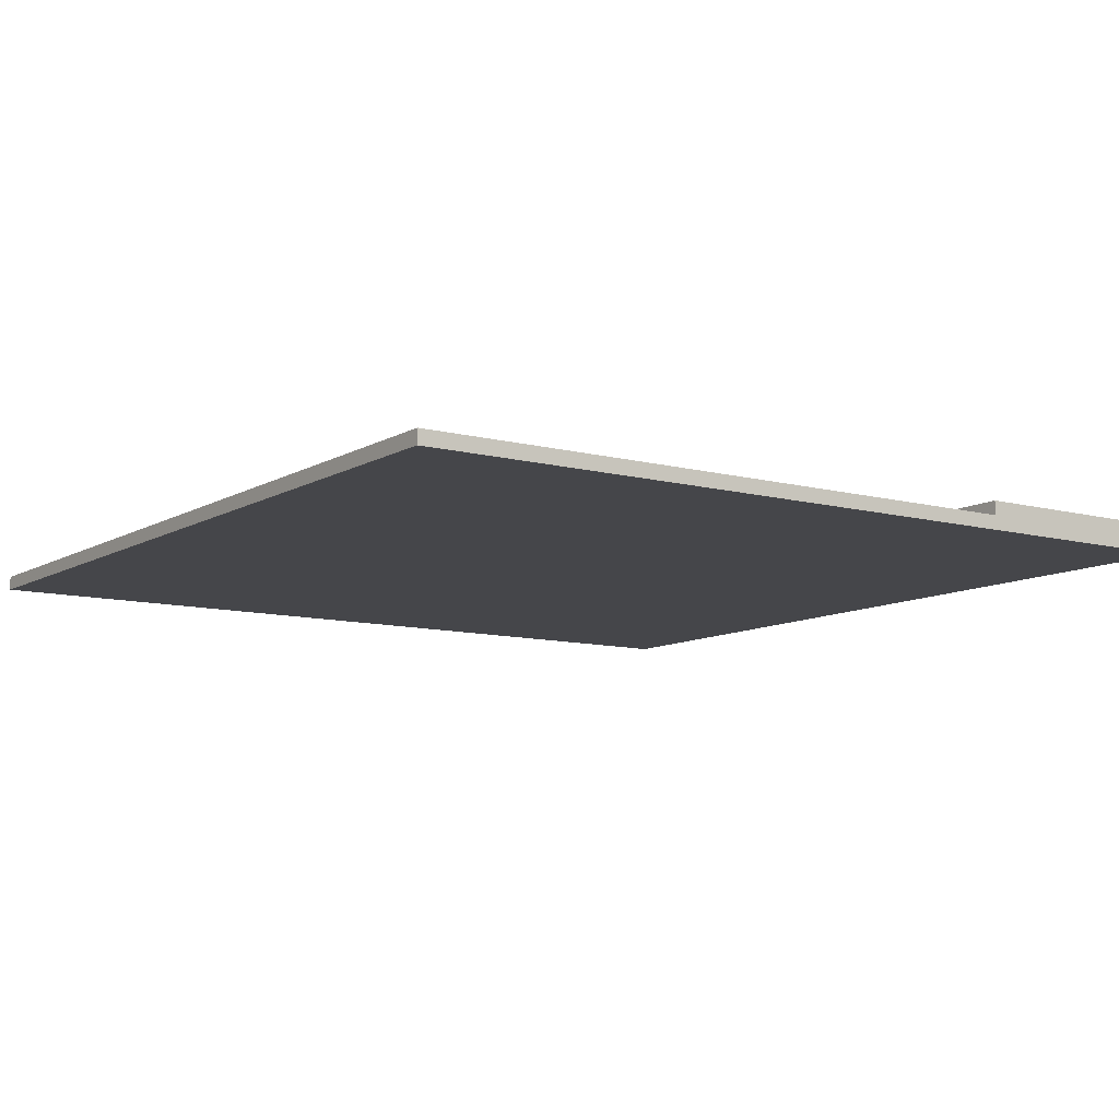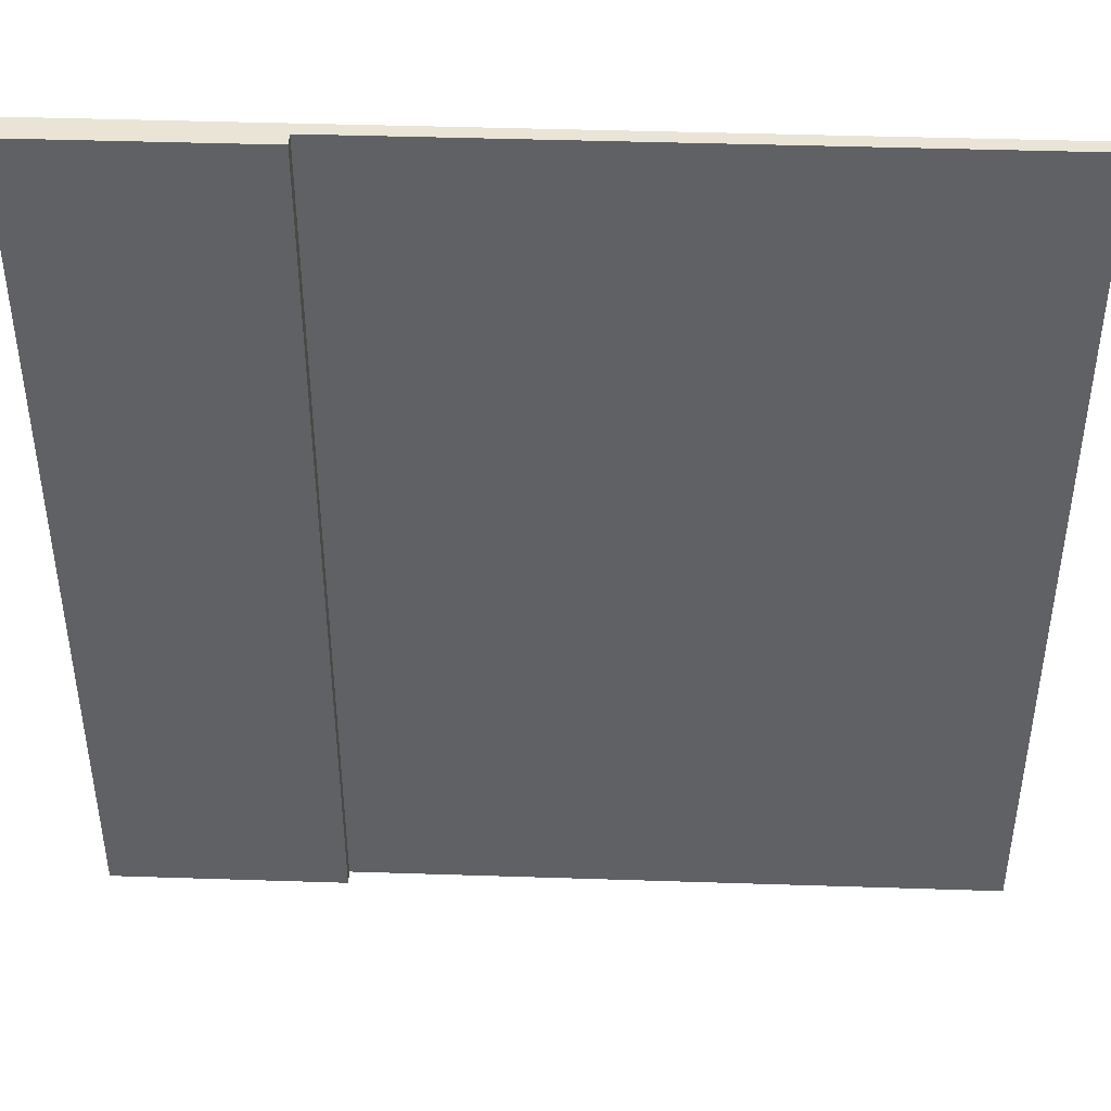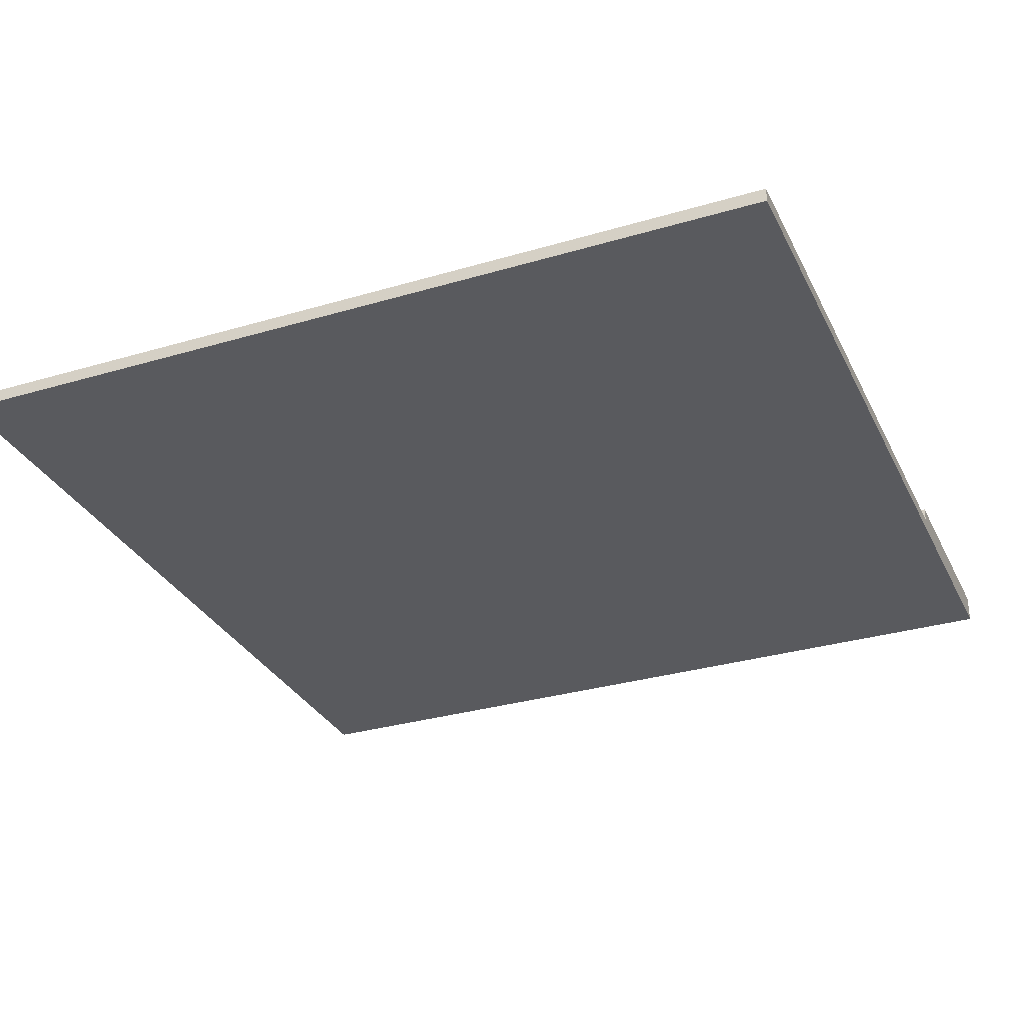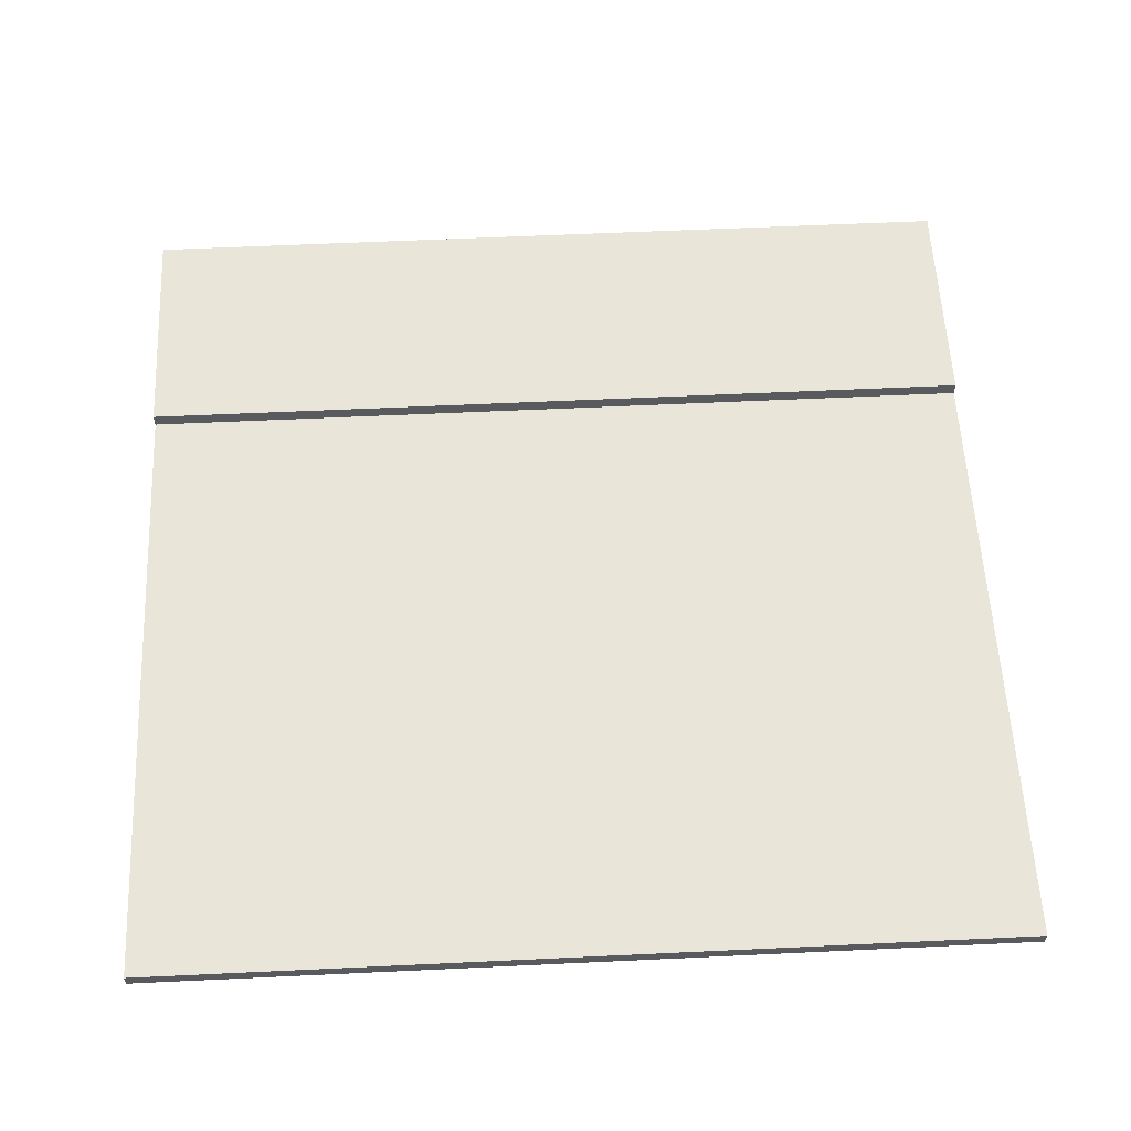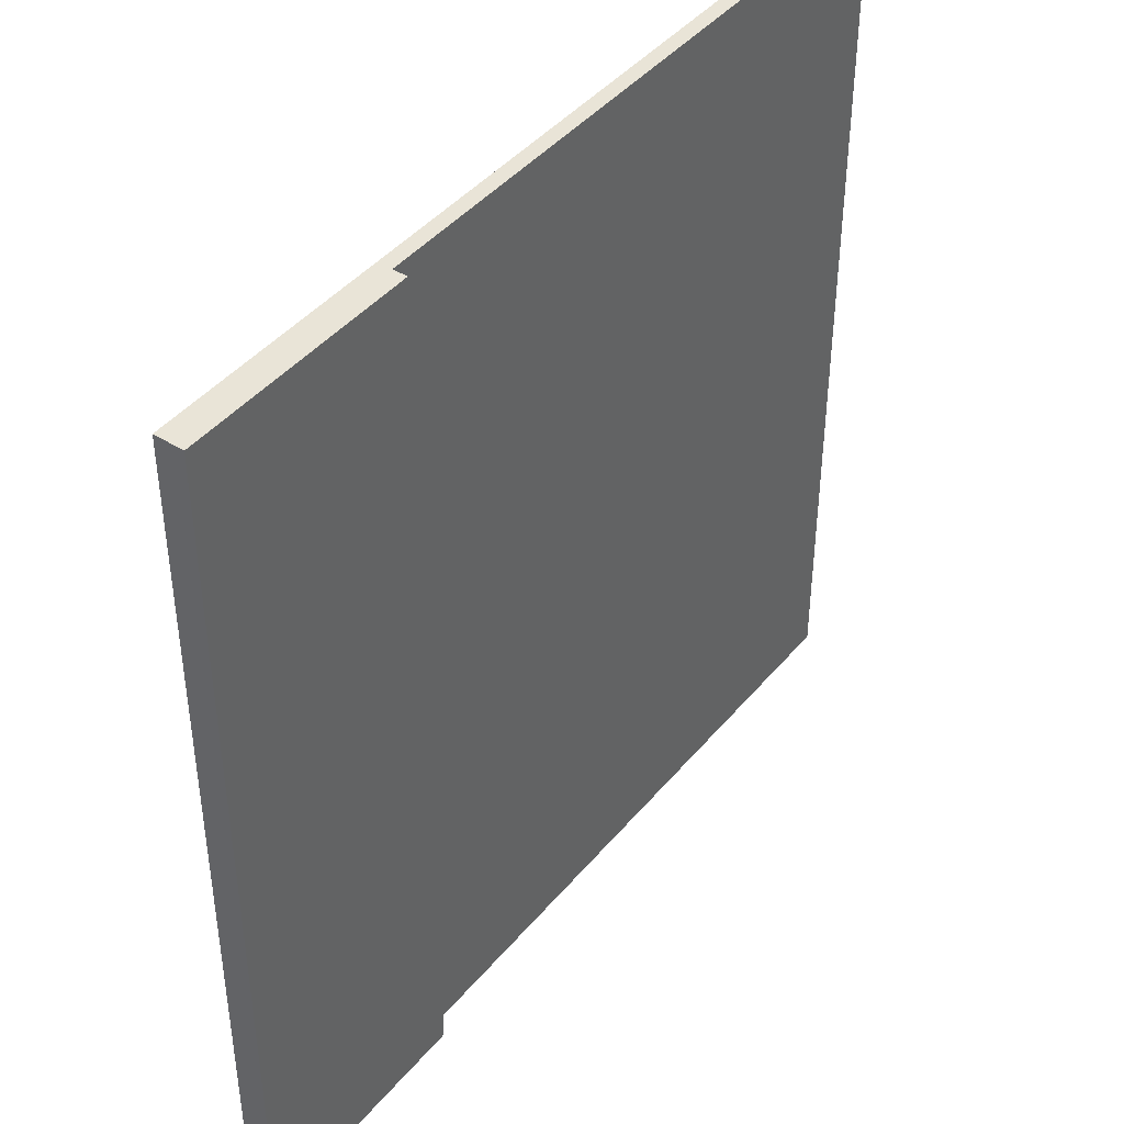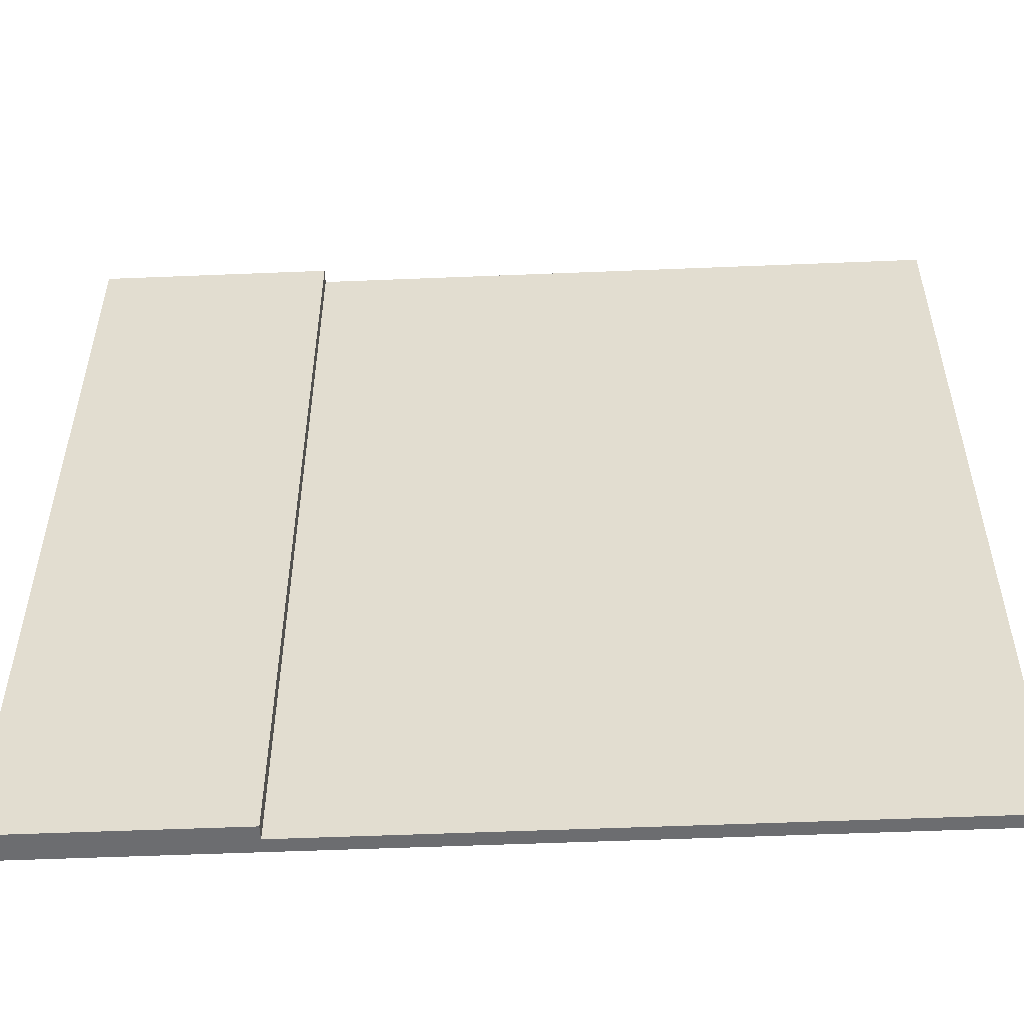
<metadata>
{"format":"obj","ext":"obj","renderer":"f3d","projection":"perspective","resolution":1024,"background":"white","views":[{"elev":-9.9,"azim":-34.5,"up":"+Y"},{"elev":43.7,"azim":-177.8,"up":"+Z"},{"elev":-31.3,"azim":-67.2,"up":"+Y"},{"elev":57.9,"azim":-92.8,"up":"+Y"},{"elev":43.1,"azim":126.5,"up":"+Z"},{"elev":-54.0,"azim":-177.5,"up":"+Z"}]}
</metadata>
<code>
v -61.5 0 61.5
v -61.5 0 -61.5
v -61.5 1 45.5
v -61.5 1 16.5
v -61.5 1 -11.5
v -61.5 1 -44.5
v -61.5 2 61.5
v -61.5 2 45.5
v -61.5 2 16.5
v -61.5 2 -11.5
v -61.5 2 -44.5
v -61.5 2 -61.5
v 28.5 2 61.5
v 28.5 2 -61.5
v 28.5 4 61.5
v 28.5 4 -61.5
v 61.5 0 61.5
v 61.5 0 -61.5
v 61.5 4 61.5
v 61.5 4 -61.5
v -61.5 0 61.5
v -61.5 2 61.5
v -35.5 1 61.5
v -35.5 2 61.5
v -33.5 1 61.5
v -33.5 2 61.5
v -32.5 1 61.5
v -32.5 2 61.5
v -30.5 1 61.5
v -30.5 2 61.5
v 23.5 0 61.5
v 23.5 2 61.5
v 28.5 0 61.5
v 28.5 2 61.5
v 28.5 4 61.5
v 61.5 0 61.5
v 61.5 4 61.5
v -61.5 0 -61.5
v -61.5 2 -61.5
v -35.5 1 -61.5
v -35.5 2 -61.5
v -33.5 1 -61.5
v -33.5 2 -61.5
v -32.5 1 -61.5
v -32.5 2 -61.5
v -30.5 1 -61.5
v -30.5 2 -61.5
v 23.5 0 -61.5
v 23.5 2 -61.5
v 28.5 0 -61.5
v 28.5 2 -61.5
v 28.5 4 -61.5
v 61.5 0 -61.5
v 61.5 4 -61.5
v -61.5 0 61.5
v 23.5 0 61.5
v 28.5 0 61.5
v 61.5 0 61.5
v 23.5 0 60.5
v 28.5 0 60.5
v -1.5 0 44.5
v 1.5 0 44.5
v -1.5 0 17.5
v 1.5 0 17.5
v -1.5 0 -17.5
v 1.5 0 -17.5
v -1.5 0 -44.5
v 1.5 0 -44.5
v 23.5 0 -60.5
v 28.5 0 -60.5
v -61.5 0 -61.5
v 23.5 0 -61.5
v 28.5 0 -61.5
v 61.5 0 -61.5
v -61.5 2 61.5
v -35.5 2 61.5
v -33.5 2 61.5
v -32.5 2 61.5
v -30.5 2 61.5
v 23.5 2 61.5
v 28.5 2 61.5
v -61.5 2 45.5
v -59.5 2 45.5
v -5.5 2 44.5
v -2.5 2 44.5
v -5.5 2 17.5
v -2.5 2 17.5
v -61.5 2 16.5
v -59.5 2 16.5
v -61.5 2 -11.5
v -59.5 2 -11.5
v -5.5 2 -17.5
v -2.5 2 -17.5
v -61.5 2 -44.5
v -59.5 2 -44.5
v -5.5 2 -44.5
v -2.5 2 -44.5
v -61.5 2 -61.5
v -35.5 2 -61.5
v -33.5 2 -61.5
v -32.5 2 -61.5
v -30.5 2 -61.5
v 23.5 2 -61.5
v 28.5 2 -61.5
v 28.5 4 61.5
v 61.5 4 61.5
v 28.5 4 -61.5
v 61.5 4 -61.5
f 3 2 1
f 4 2 3
f 5 2 4
f 6 2 5
f 7 3 1
f 8 4 3
f 8 3 7
f 9 5 4
f 9 4 8
f 10 6 5
f 10 5 9
f 11 2 6
f 11 6 10
f 12 2 11
f 15 14 13
f 16 14 15
f 17 18 19
f 19 18 20
f 23 22 21
f 24 22 23
f 25 23 21
f 25 24 23
f 26 24 25
f 27 25 21
f 27 26 25
f 28 26 27
f 29 27 21
f 29 28 27
f 30 28 29
f 31 29 21
f 31 30 29
f 32 30 31
f 33 32 31
f 34 32 33
f 36 34 33
f 36 35 34
f 37 35 36
f 38 39 40
f 40 39 41
f 38 40 42
f 40 41 42
f 42 41 43
f 38 42 44
f 42 43 44
f 44 43 45
f 38 44 46
f 44 45 46
f 46 45 47
f 38 46 48
f 46 47 48
f 48 47 49
f 48 49 50
f 50 49 51
f 50 51 53
f 51 52 53
f 53 52 54
f 59 56 55
f 59 57 56
f 60 58 57
f 60 57 59
f 61 59 55
f 61 60 59
f 62 60 61
f 63 61 55
f 63 62 61
f 64 60 62
f 64 62 63
f 65 63 55
f 65 64 63
f 66 60 64
f 66 64 65
f 67 65 55
f 67 66 65
f 68 60 66
f 68 66 67
f 69 68 67
f 69 60 68
f 70 58 60
f 70 60 69
f 71 69 67
f 71 67 55
f 72 70 69
f 72 69 71
f 73 58 70
f 73 70 72
f 74 58 73
f 75 76 82
f 82 76 83
f 79 80 84
f 84 80 85
f 79 84 86
f 84 85 86
f 85 80 87
f 86 85 87
f 82 83 88
f 83 76 89
f 88 83 89
f 88 89 90
f 89 76 91
f 90 89 91
f 79 86 92
f 86 87 92
f 87 80 93
f 92 87 93
f 90 91 94
f 91 76 95
f 94 91 95
f 79 92 96
f 92 93 96
f 93 80 97
f 96 93 97
f 94 95 98
f 76 77 99
f 98 95 99
f 95 76 99
f 77 78 100
f 99 77 100
f 78 79 101
f 100 78 101
f 96 97 102
f 101 79 102
f 79 96 102
f 80 81 103
f 102 97 103
f 97 80 103
f 103 81 104
f 105 106 107
f 107 106 108

</code>
